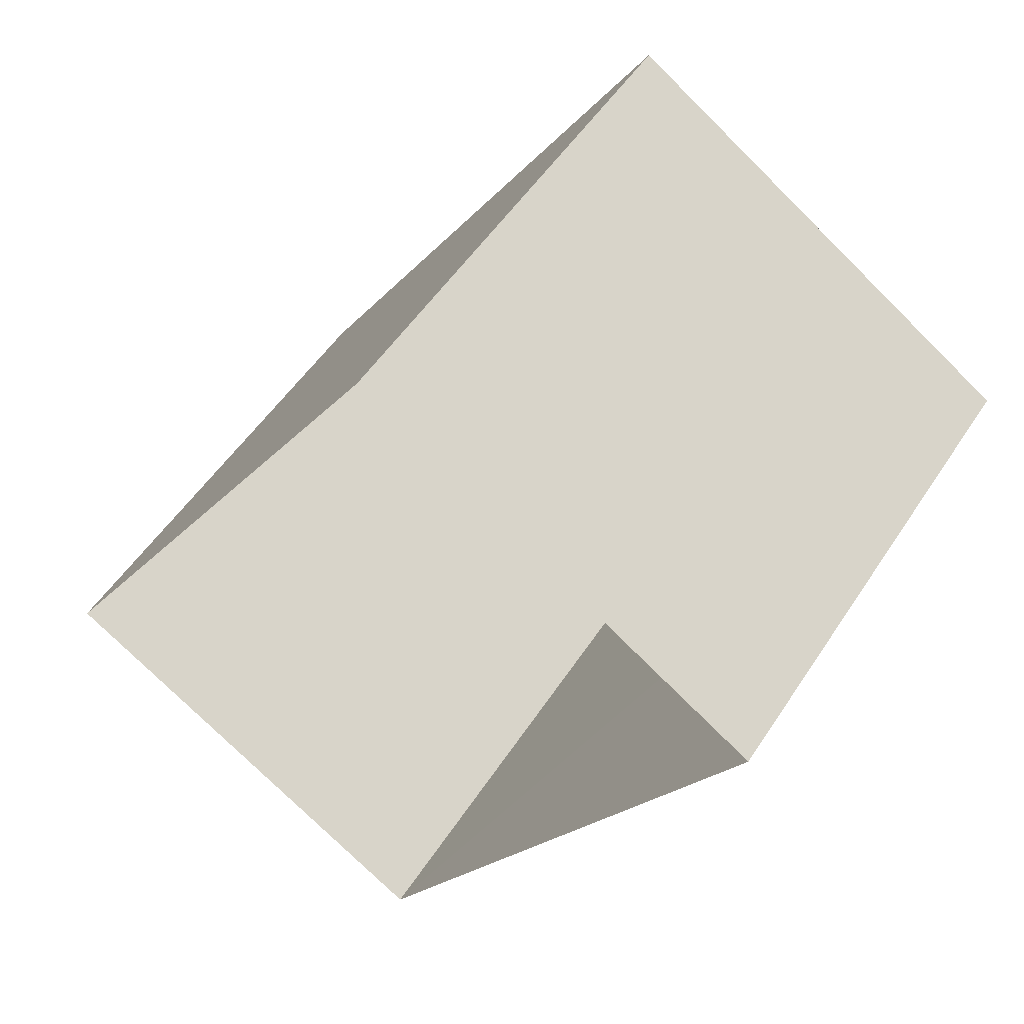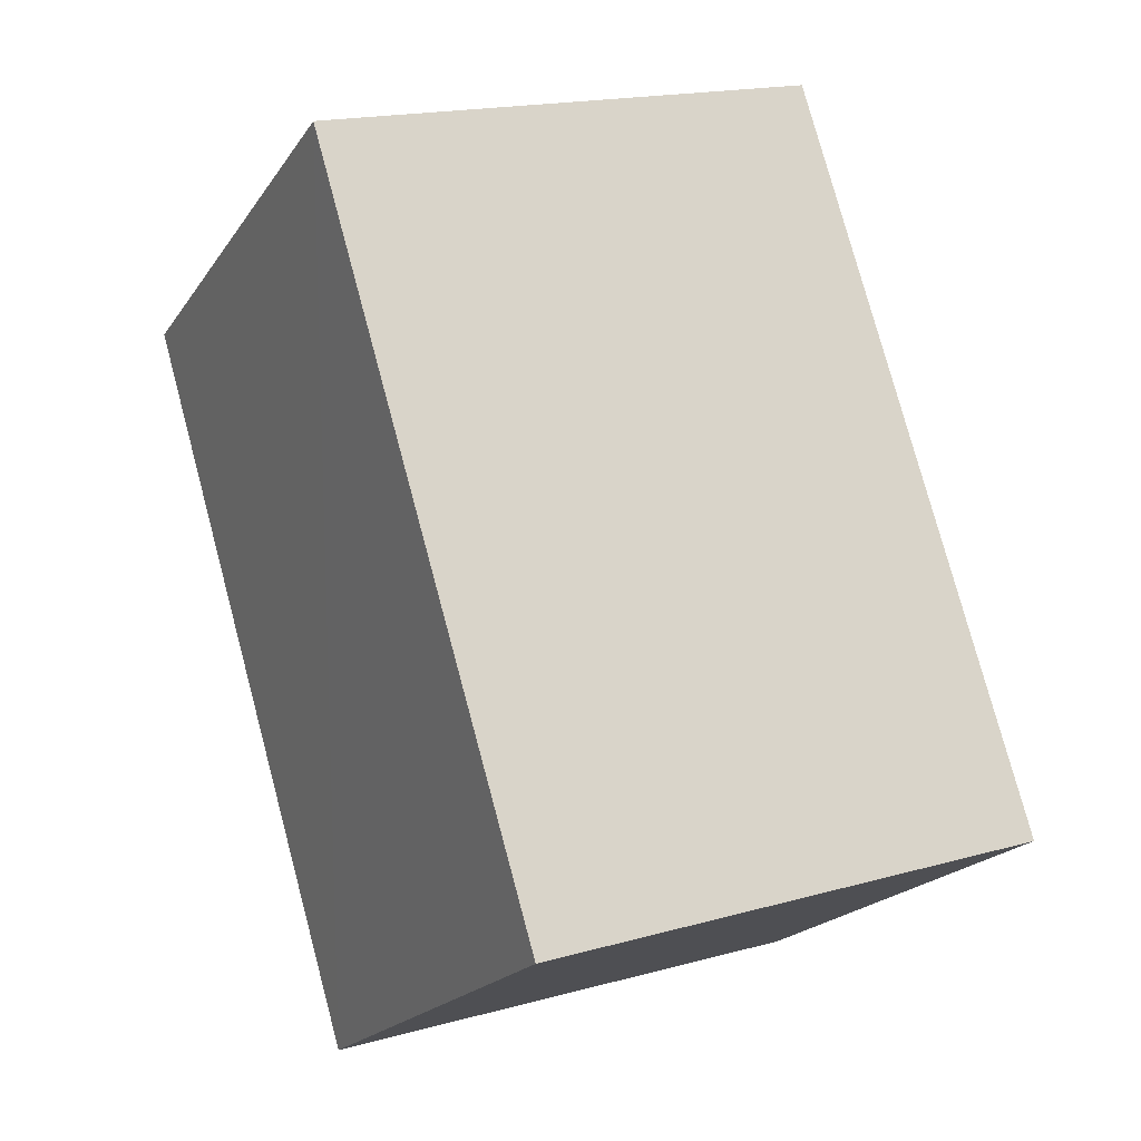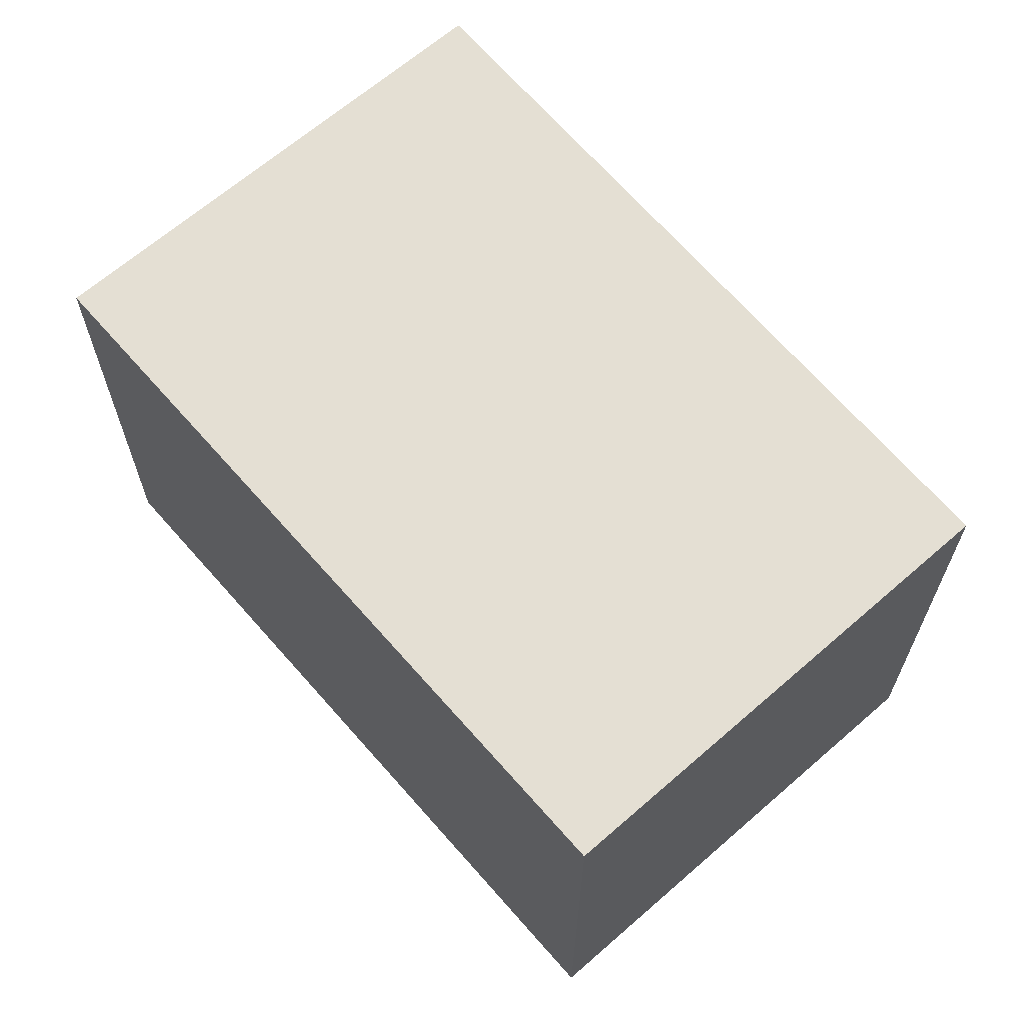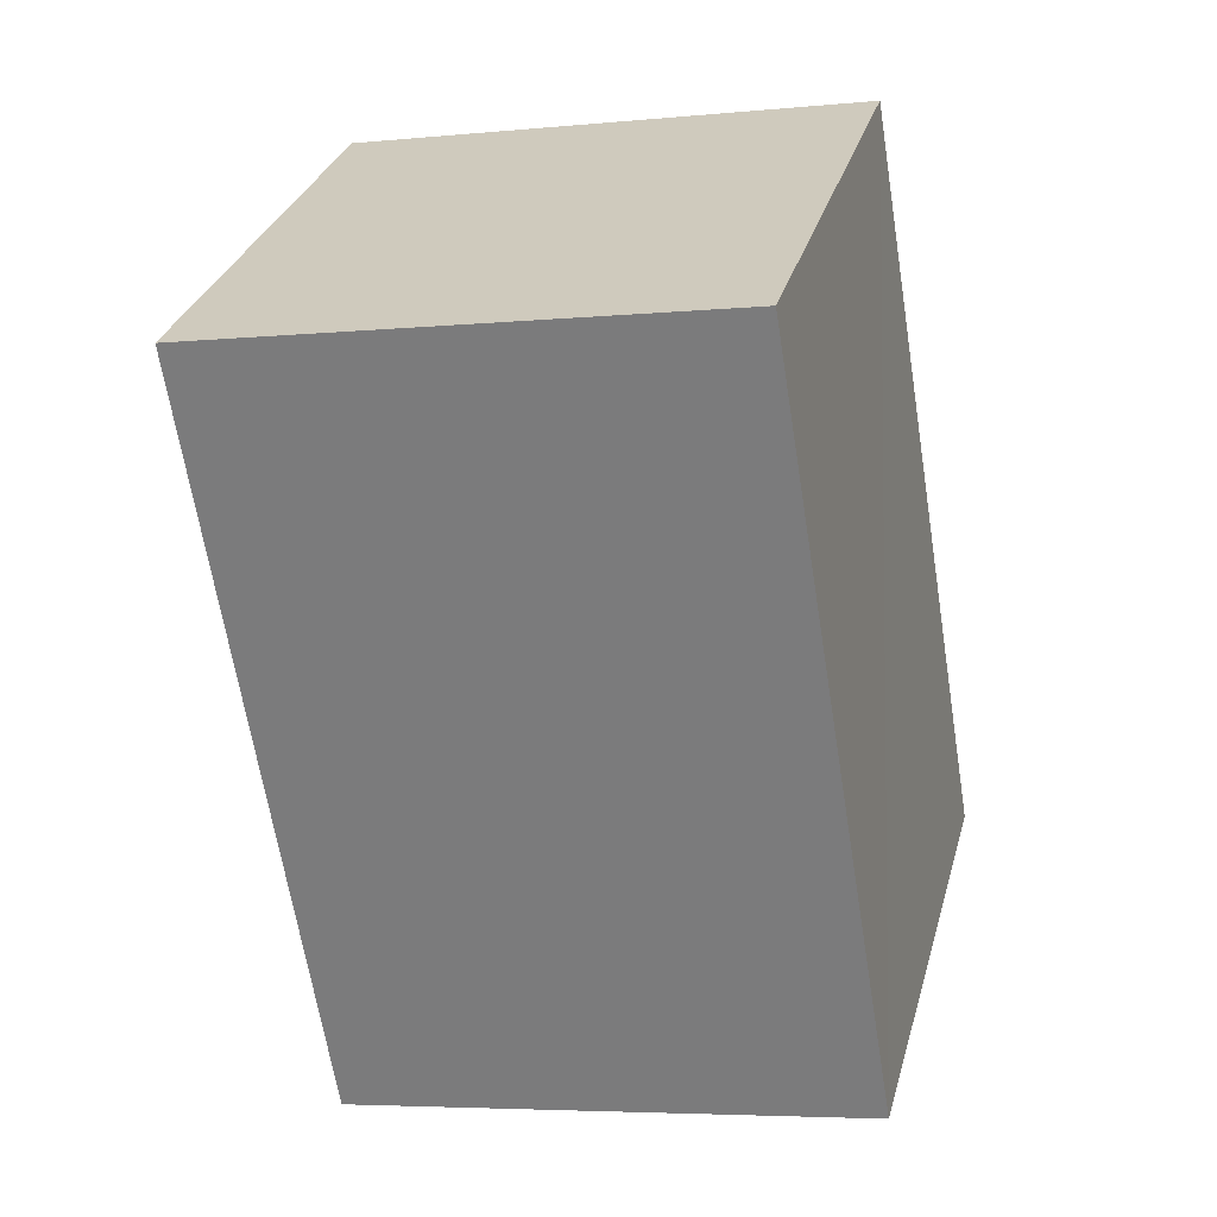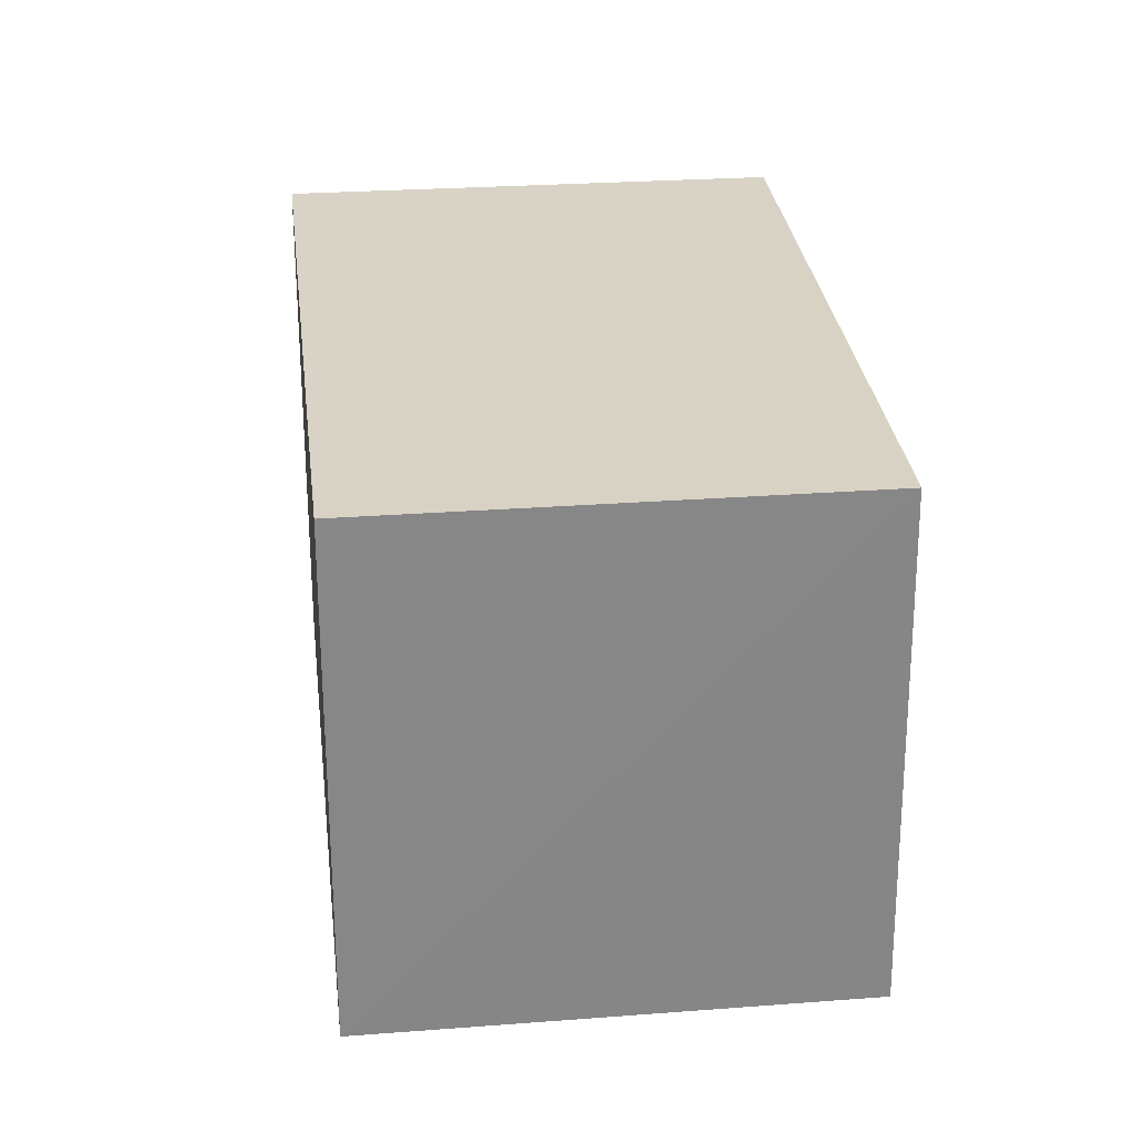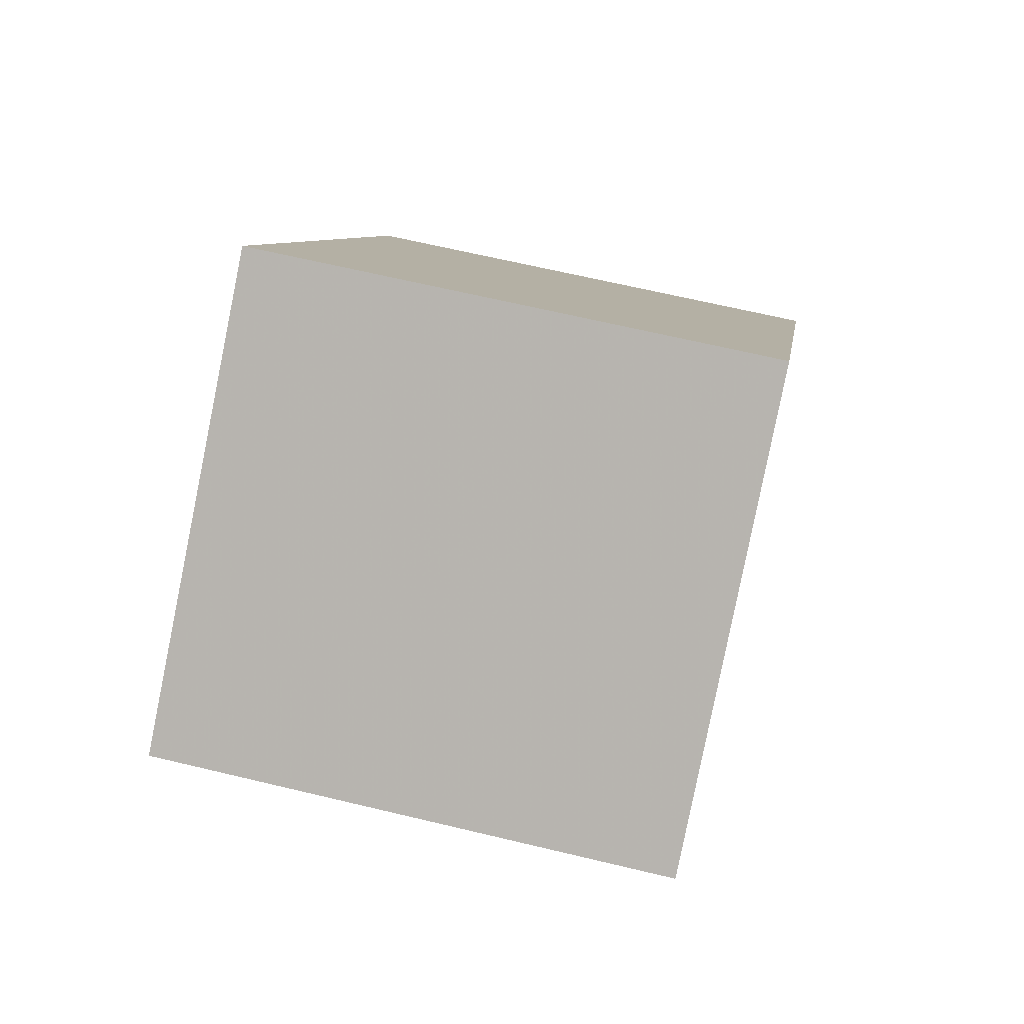
<metadata>
{"format":"obj","ext":"obj","renderer":"f3d","projection":"perspective","resolution":1024,"background":"white","views":[{"elev":51.3,"azim":-148.3,"up":"+Y"},{"elev":17.3,"azim":61.4,"up":"+Y"},{"elev":66.7,"azim":-8.1,"up":"+Z"},{"elev":-5.5,"azim":-73.3,"up":"+Y"},{"elev":27.8,"azim":26.5,"up":"+Z"},{"elev":65.0,"azim":-76.5,"up":"+Y"}]}
</metadata>
<code>
v -3.139e+05 3.98e+04 6.376
v -3.139e+05 3.98e+04 6.378
v -3.139e+05 3.98e+04 6.377
v -3.139e+05 3.98e+04 6.378
v -3.139e+05 3.98e+04 9.537
v -3.139e+05 3.98e+04 9.535
v -3.139e+05 3.98e+04 9.535
v -3.139e+05 3.98e+04 9.537
f 1 2 3
f 1 4 2
f 5 6 7
f 5 8 6
f 5 2 4
f 8 5 4
f 8 4 1
f 6 8 1
f 5 3 2
f 5 7 3
f 7 1 3
f 7 6 1

</code>
